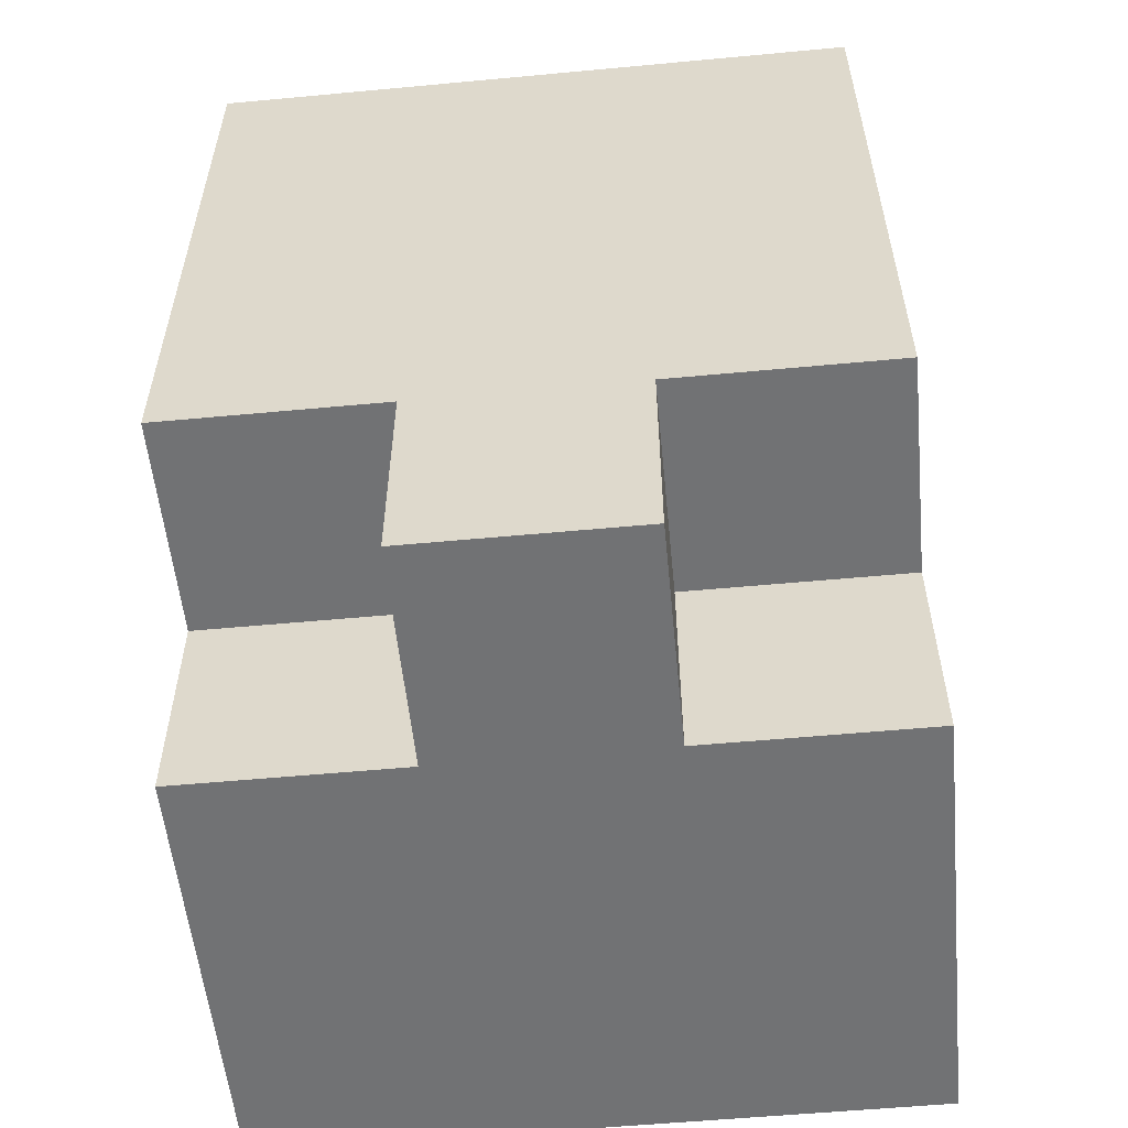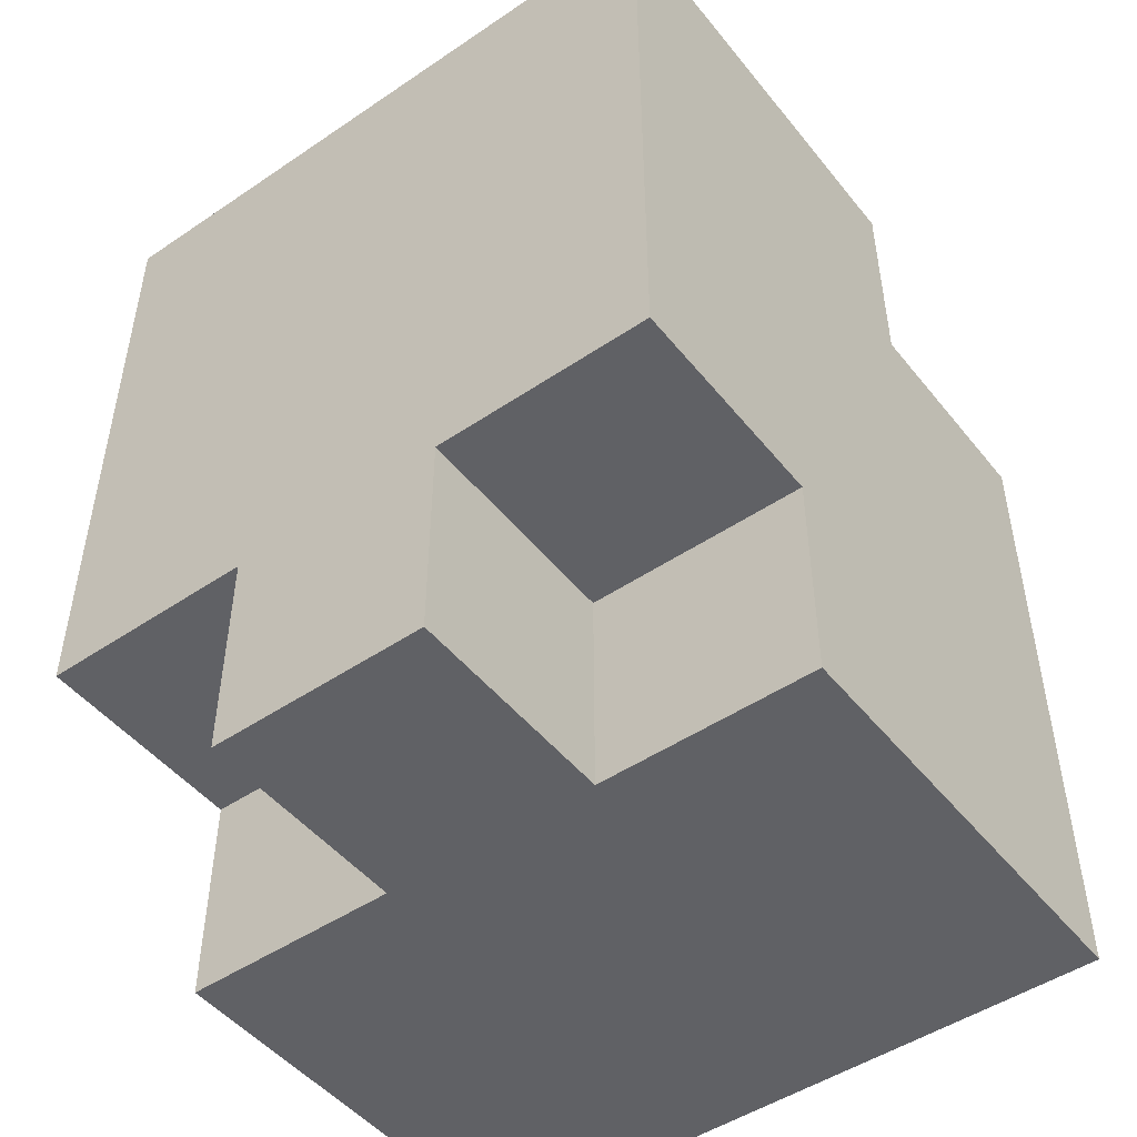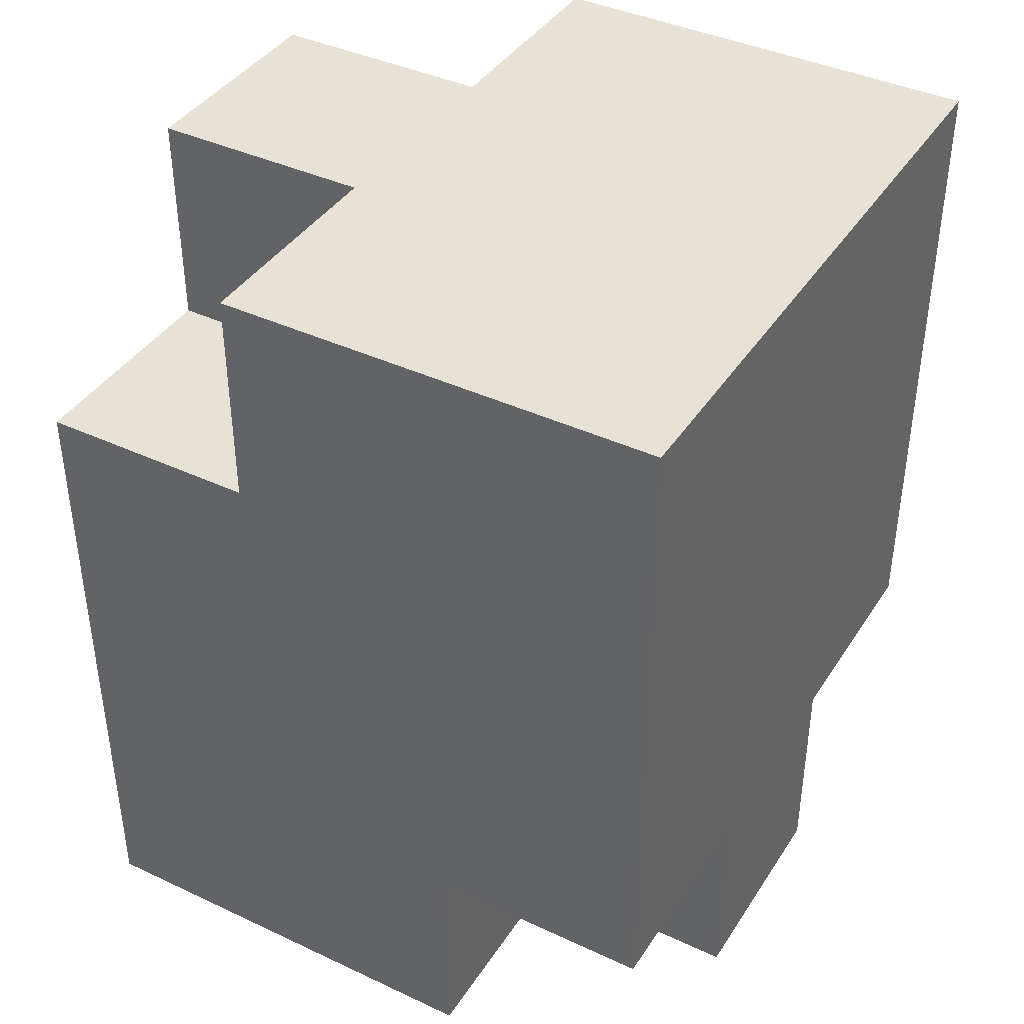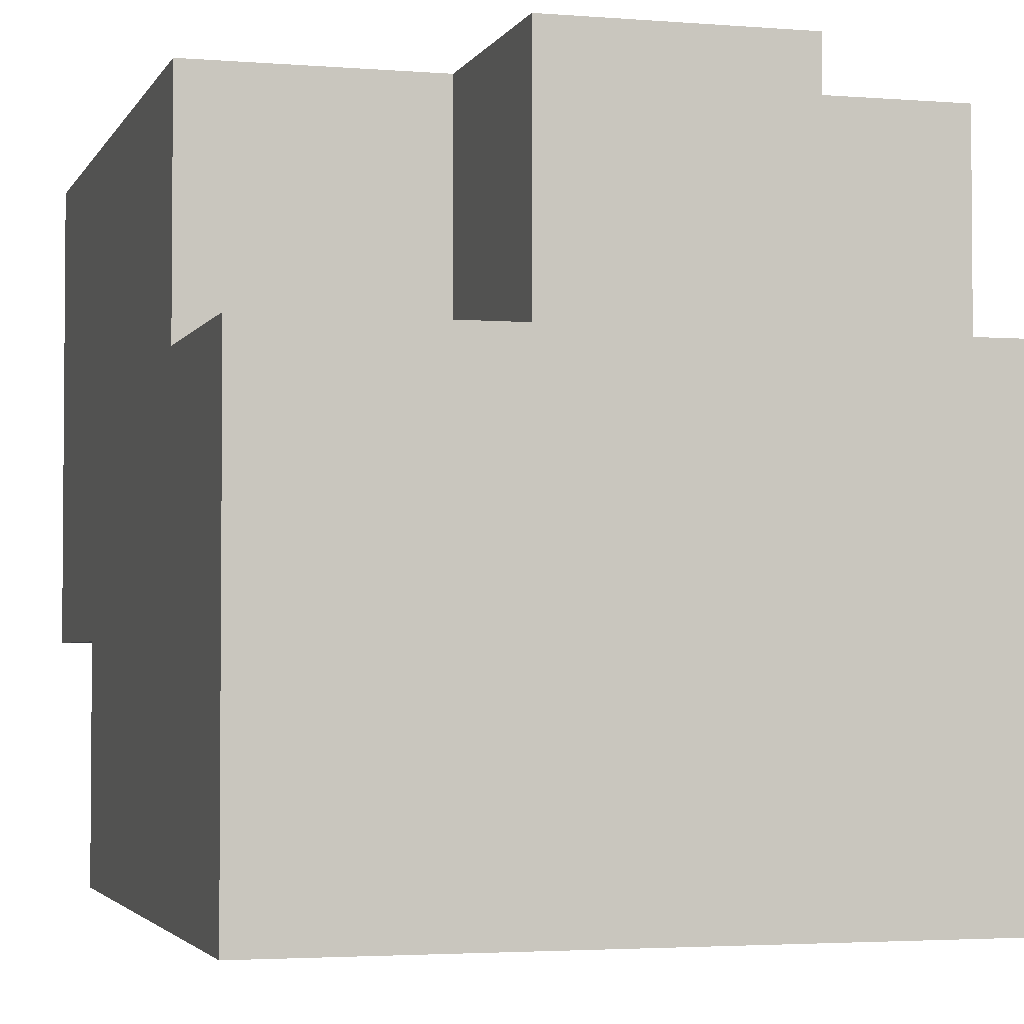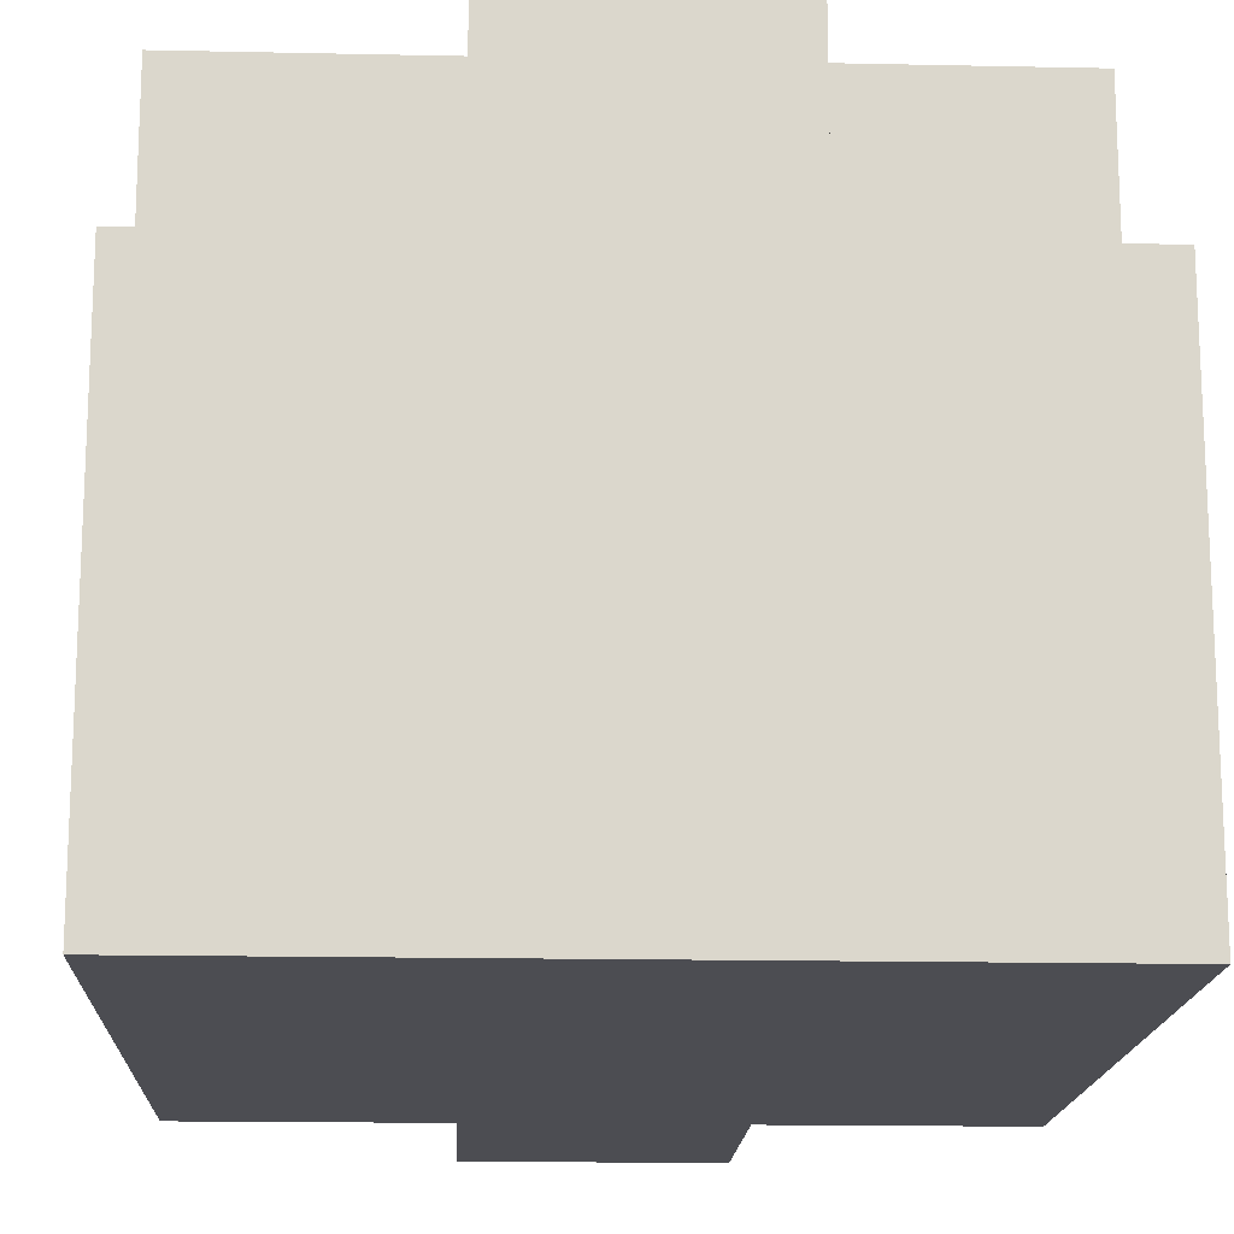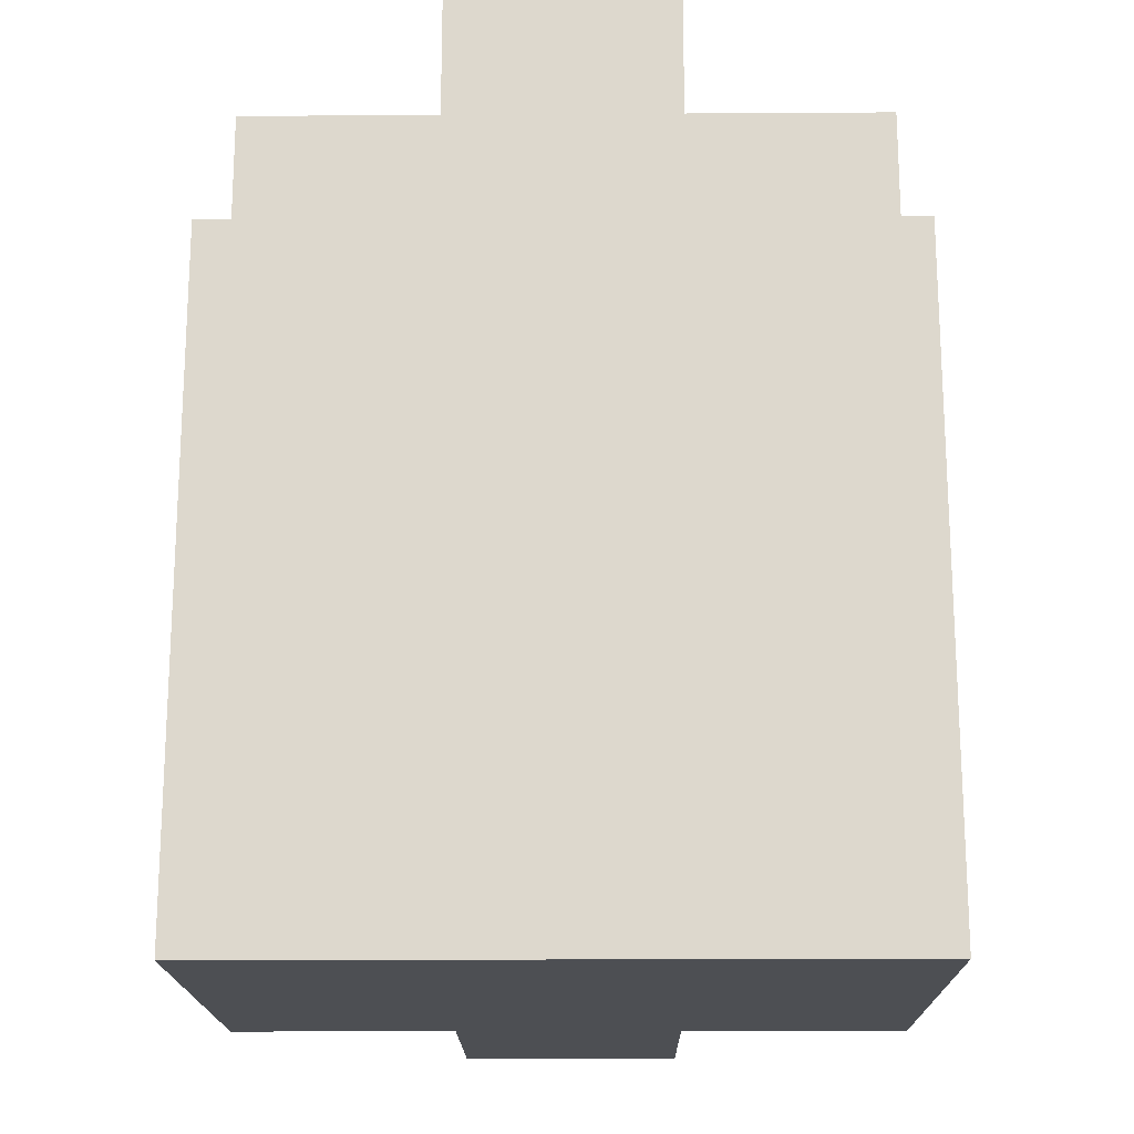
<metadata>
{"format":"obj","ext":"obj","renderer":"f3d","projection":"perspective","resolution":1024,"background":"white","views":[{"elev":-55.6,"azim":5.6,"up":"+Y"},{"elev":-48.5,"azim":37.0,"up":"+Y"},{"elev":40.3,"azim":-60.1,"up":"+Y"},{"elev":-3.0,"azim":-15.8,"up":"+Z"},{"elev":-16.3,"azim":-2.5,"up":"+Z"},{"elev":-17.9,"azim":-179.3,"up":"+Y"}]}
</metadata>
<code>
o
v -0.2 0 0.1
v -0.2 0 -0.1
v -0.2 0.1 0.2
v -0.2 0.1 0.1
v -0.2 0.2 0.2
v -0.2 0.2 0.1
v -0.2 0.3 0.2
v -0.2 0.3 0.1
v -0.2 0.3 7.451e-09
v -0.2 0.3 -0.1
v -0.2 0.4 0.2
v -0.2 0.4 7.451e-09
v -0.1 0 0.2
v -0.1 0 0.1
v -0.1 0.1 0.2
v -0.1 0.1 0.1
v -0.1 0.3 7.451e-09
v -0.1 0.3 -0.1
v -0.1 0.4 7.451e-09
v -0.1 0.4 -0.1
v -7.451e-09 0 0.2
v -7.451e-09 0 0.1
v -7.451e-09 0.1 0.2
v -7.451e-09 0.1 0.1
v -7.451e-09 0.3 7.451e-09
v -7.451e-09 0.3 -0.1
v -7.451e-09 0.4 7.451e-09
v -7.451e-09 0.4 -0.1
v 0.1 0 0.1
v 0.1 0 -0.1
v 0.1 0.1 0.2
v 0.1 0.1 0.1
v 0.1 0.2 0.2
v 0.1 0.2 0.1
v 0.1 0.3 0.2
v 0.1 0.3 0.1
v 0.1 0.3 7.451e-09
v 0.1 0.3 -0.1
v 0.1 0.4 0.2
v 0.1 0.4 7.451e-09
v -0.2 0.1 0.2
v -0.2 0.2 0.2
v -0.2 0.3 0.2
v -0.2 0.4 0.2
v -0.1 0 0.2
v -0.1 0.1 0.2
v -0.1 0.2 0.2
v -0.1 0.3 0.2
v -7.451e-09 0 0.2
v -7.451e-09 0.1 0.2
v -7.451e-09 0.2 0.2
v -7.451e-09 0.3 0.2
v 0.1 0.1 0.2
v 0.1 0.2 0.2
v 0.1 0.3 0.2
v 0.1 0.4 0.2
v -0.2 0 0.1
v -0.2 0.1 0.1
v -0.1 0 0.1
v -0.1 0.1 0.1
v -7.451e-09 0 0.1
v -7.451e-09 0.1 0.1
v 0.1 0 0.1
v 0.1 0.1 0.1
v -0.2 0.3 7.451e-09
v -0.2 0.4 7.451e-09
v -0.1 0.3 7.451e-09
v -0.1 0.4 7.451e-09
v -7.451e-09 0.3 7.451e-09
v -7.451e-09 0.4 7.451e-09
v 0.1 0.3 7.451e-09
v 0.1 0.4 7.451e-09
v -0.2 0 -0.1
v -0.2 0.3 -0.1
v -0.1 0.3 -0.1
v -0.1 0.4 -0.1
v -7.451e-09 0.3 -0.1
v -7.451e-09 0.4 -0.1
v 0.1 0 -0.1
v 0.1 0.3 -0.1
v -0.1 0 0.2
v -7.451e-09 0 0.2
v -0.2 0 0.1
v -0.1 0 0.1
v -7.451e-09 0 0.1
v 0.1 0 0.1
v -0.2 0 -0.1
v 0.1 0 -0.1
v -0.2 0.1 0.2
v -0.1 0.1 0.2
v -7.451e-09 0.1 0.2
v 0.1 0.1 0.2
v -0.2 0.1 0.1
v -0.1 0.1 0.1
v -7.451e-09 0.1 0.1
v 0.1 0.1 0.1
v -0.2 0.3 7.451e-09
v -0.1 0.3 7.451e-09
v -7.451e-09 0.3 7.451e-09
v 0.1 0.3 7.451e-09
v -0.2 0.3 -0.1
v -0.1 0.3 -0.1
v -7.451e-09 0.3 -0.1
v 0.1 0.3 -0.1
v -0.2 0.4 0.2
v 0.1 0.4 0.2
v -0.2 0.4 7.451e-09
v -0.1 0.4 7.451e-09
v -7.451e-09 0.4 7.451e-09
v 0.1 0.4 7.451e-09
v -0.1 0.4 -0.1
v -7.451e-09 0.4 -0.1
f 4 2 1
f 5 4 3
f 6 2 4
f 6 4 5
f 7 6 5
f 8 2 6
f 8 6 7
f 9 2 8
f 10 2 9
f 11 8 7
f 11 9 8
f 12 9 11
f 15 14 13
f 16 14 15
f 19 18 17
f 20 18 19
f 21 22 23
f 23 22 24
f 25 26 27
f 27 26 28
f 29 30 32
f 31 32 33
f 32 30 34
f 33 32 34
f 33 34 35
f 34 30 36
f 35 34 36
f 36 30 37
f 37 30 38
f 35 36 39
f 36 37 39
f 39 37 40
f 46 42 41
f 47 43 42
f 47 42 46
f 48 44 43
f 48 43 47
f 49 47 46
f 49 46 45
f 49 48 47
f 50 48 49
f 51 48 50
f 52 44 48
f 52 48 51
f 53 51 50
f 54 52 51
f 54 51 53
f 55 44 52
f 55 52 54
f 56 44 55
f 59 58 57
f 60 58 59
f 63 62 61
f 64 62 63
f 65 66 67
f 67 66 68
f 69 70 71
f 71 70 72
f 73 74 75
f 73 75 77
f 75 76 77
f 77 76 78
f 73 77 79
f 79 77 80
f 84 82 81
f 85 82 84
f 87 84 83
f 87 86 85
f 87 85 84
f 88 86 87
f 93 90 89
f 94 90 93
f 95 92 91
f 96 92 95
f 97 98 101
f 101 98 102
f 99 100 103
f 103 100 104
f 105 106 107
f 107 106 108
f 108 106 109
f 109 106 110
f 108 109 111
f 111 109 112

</code>
